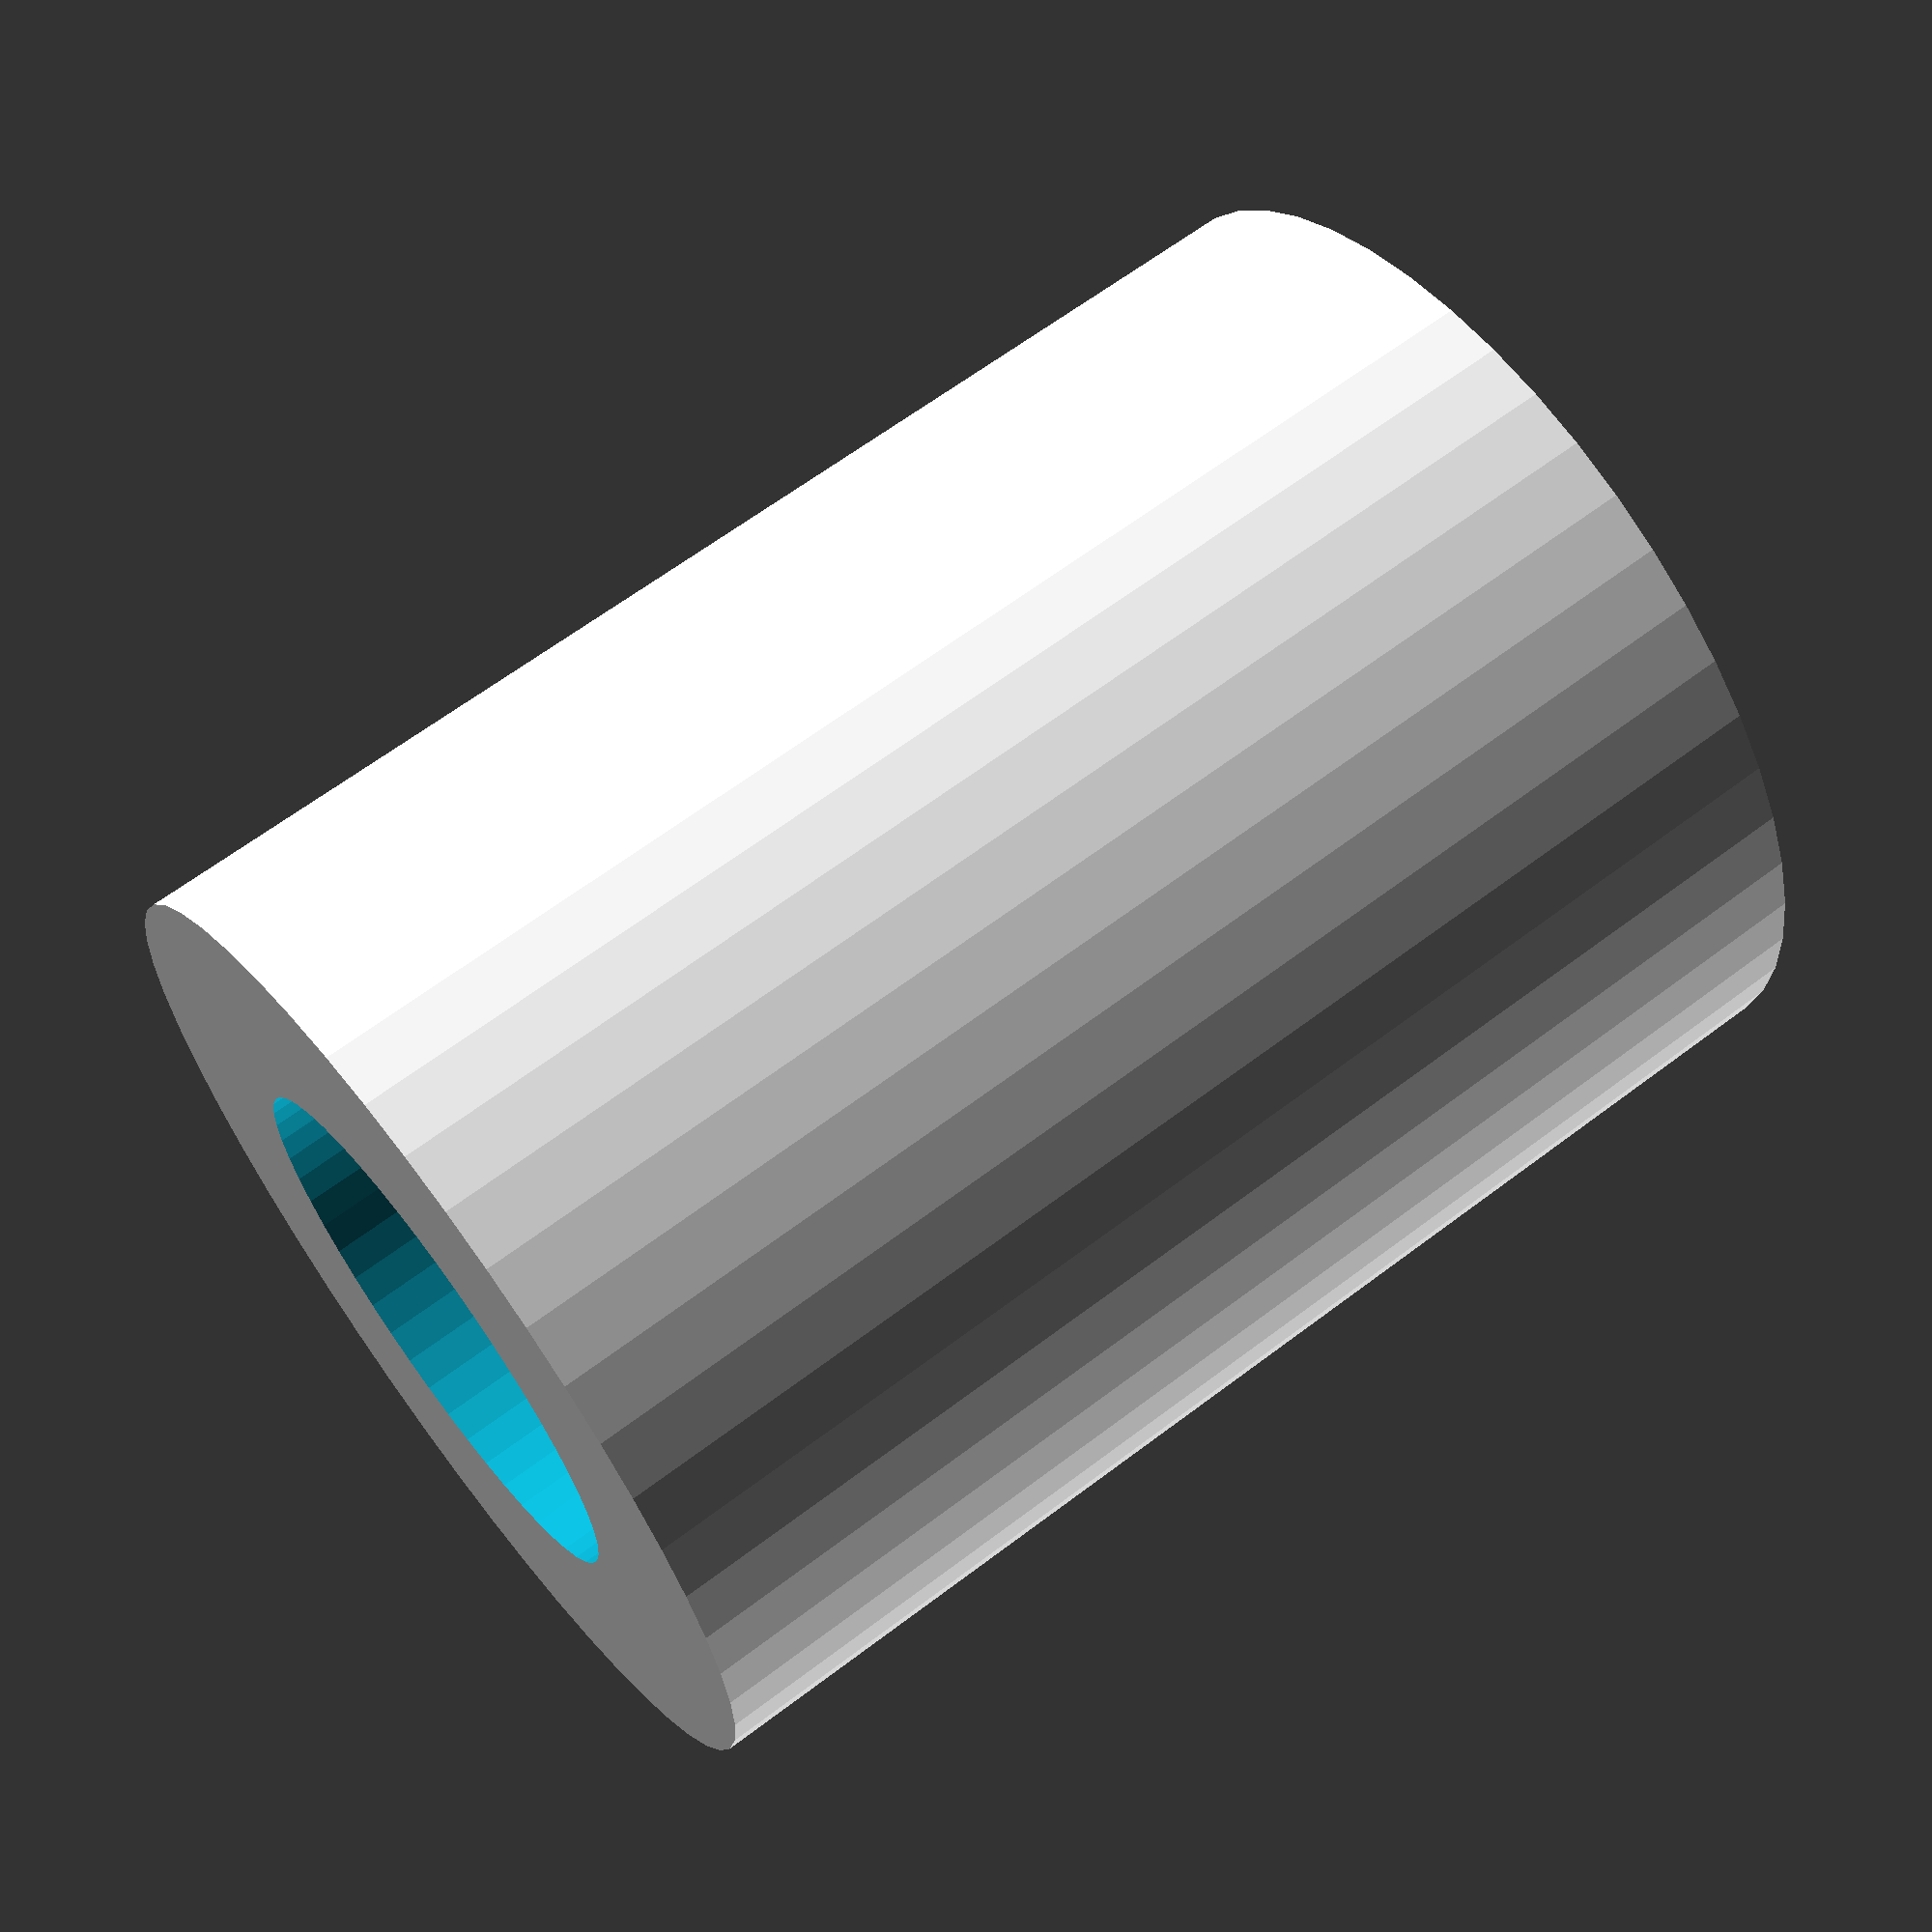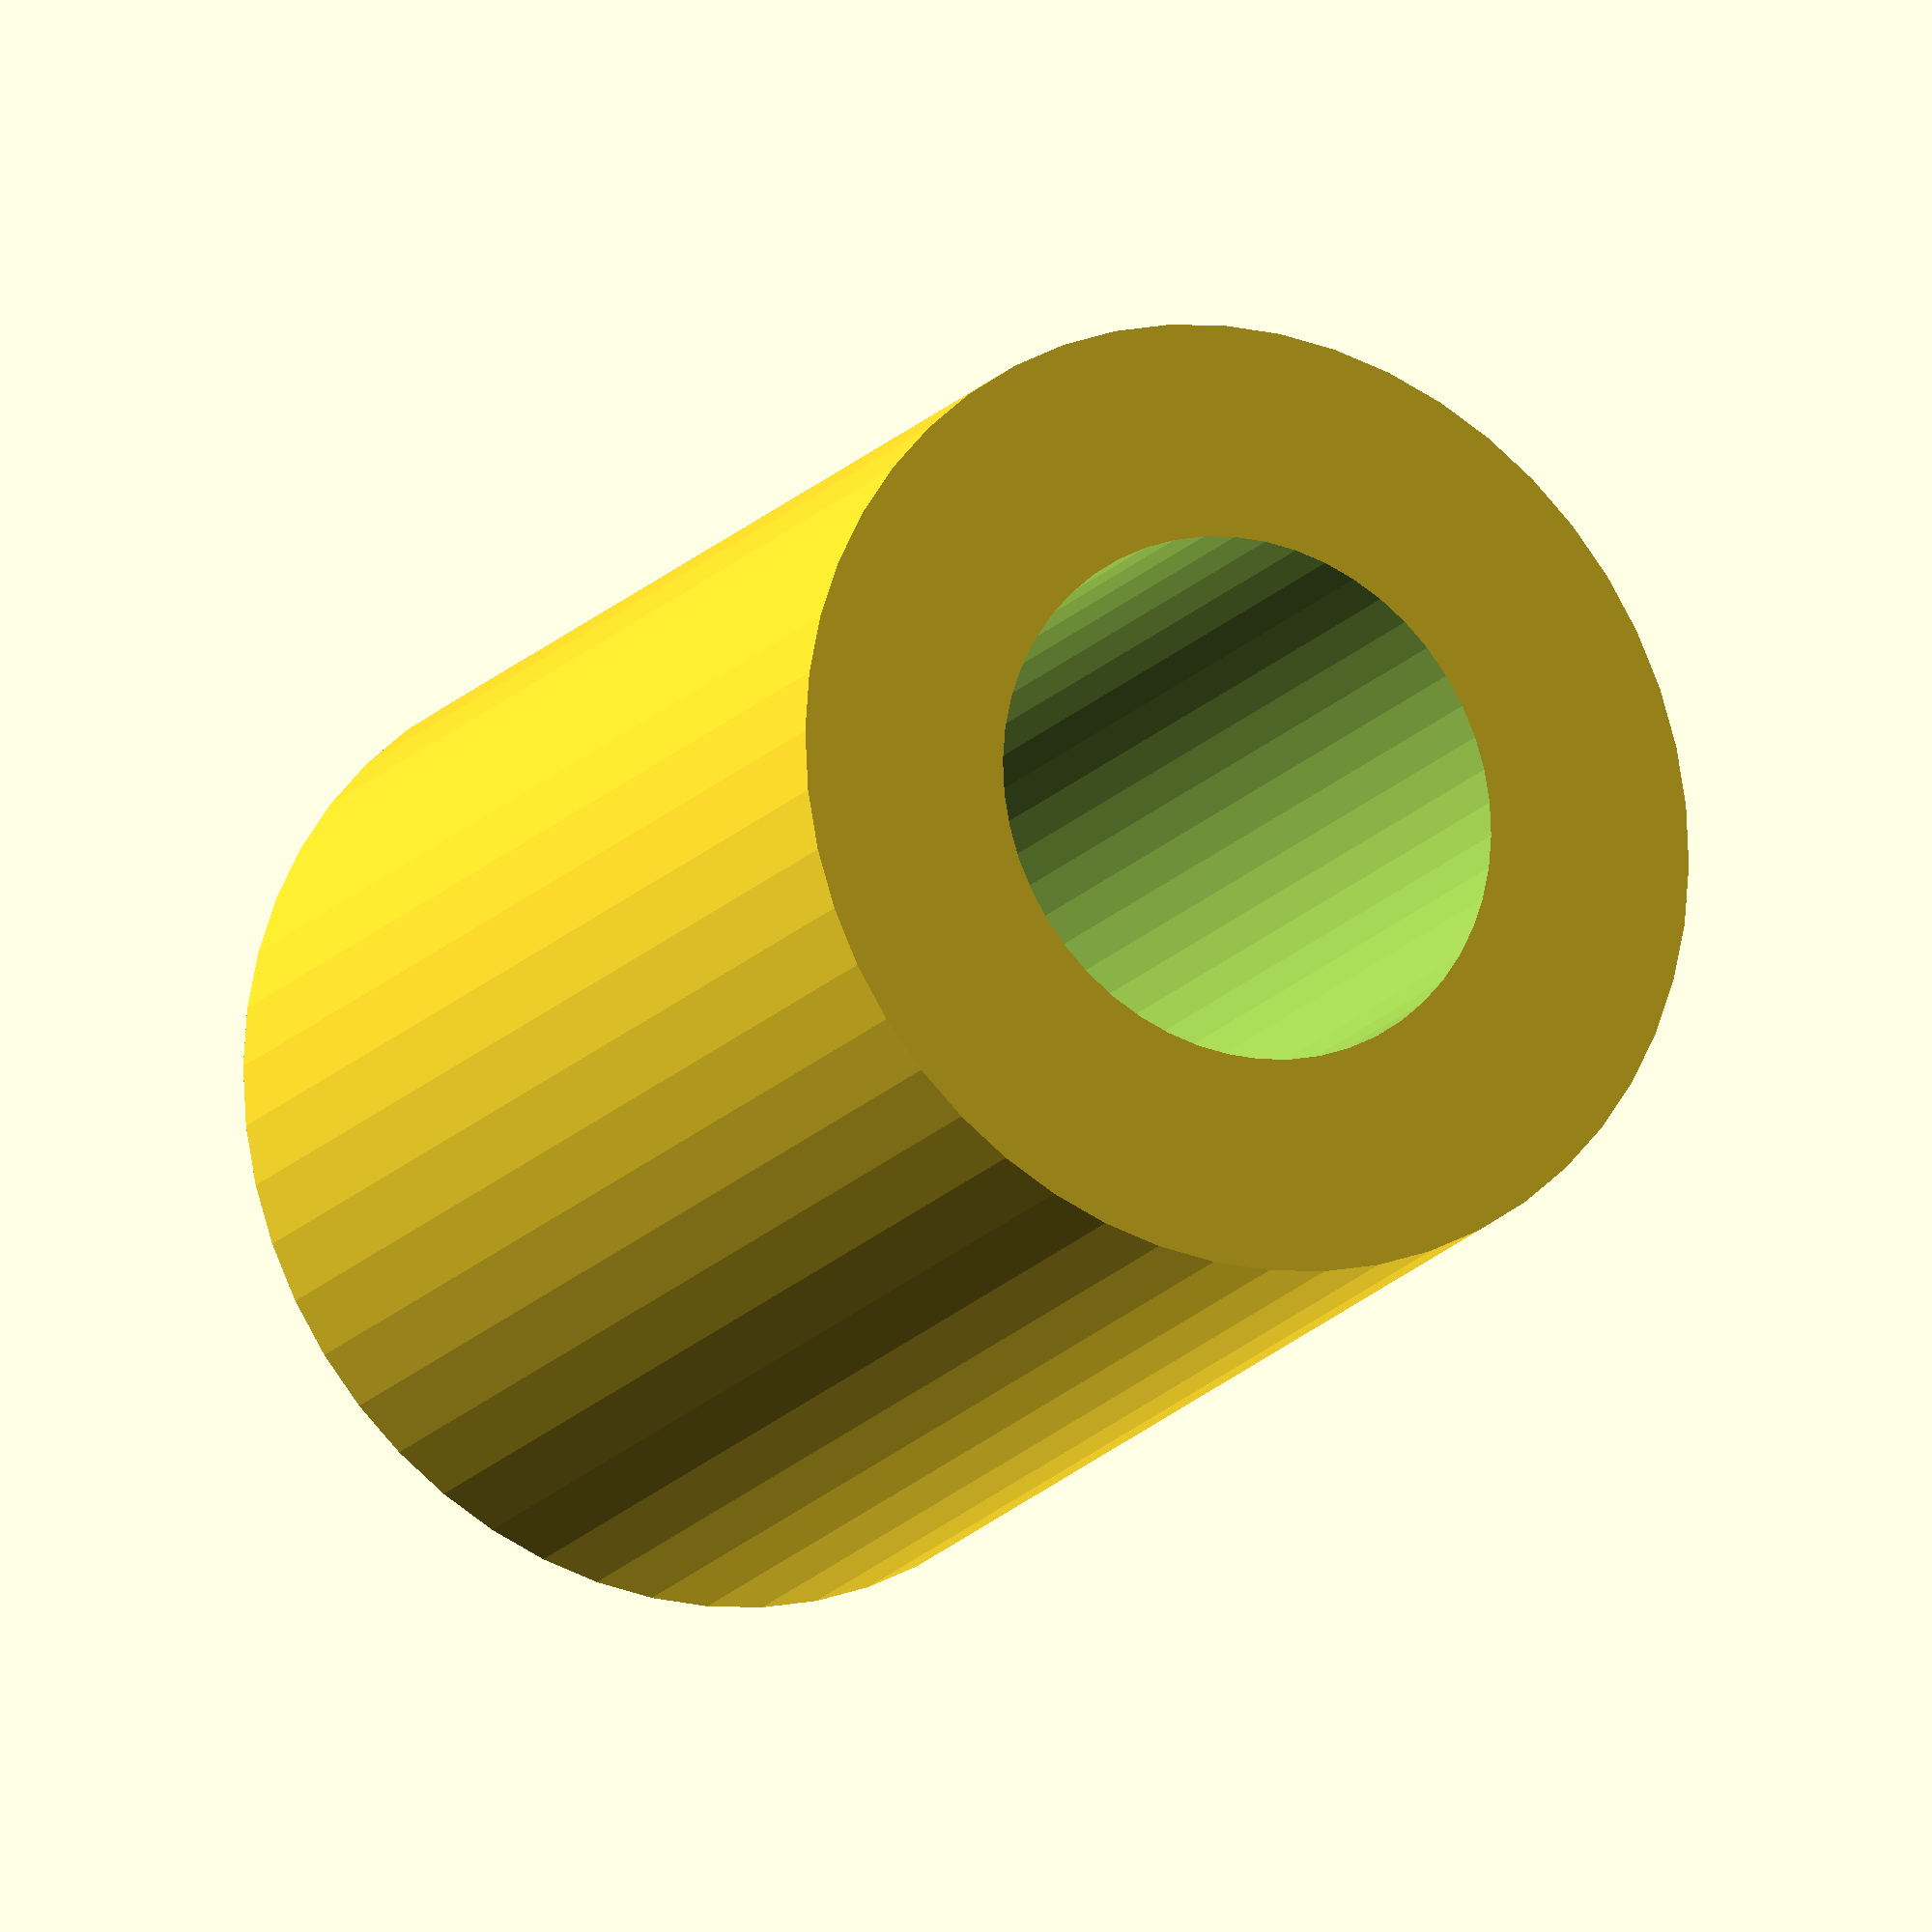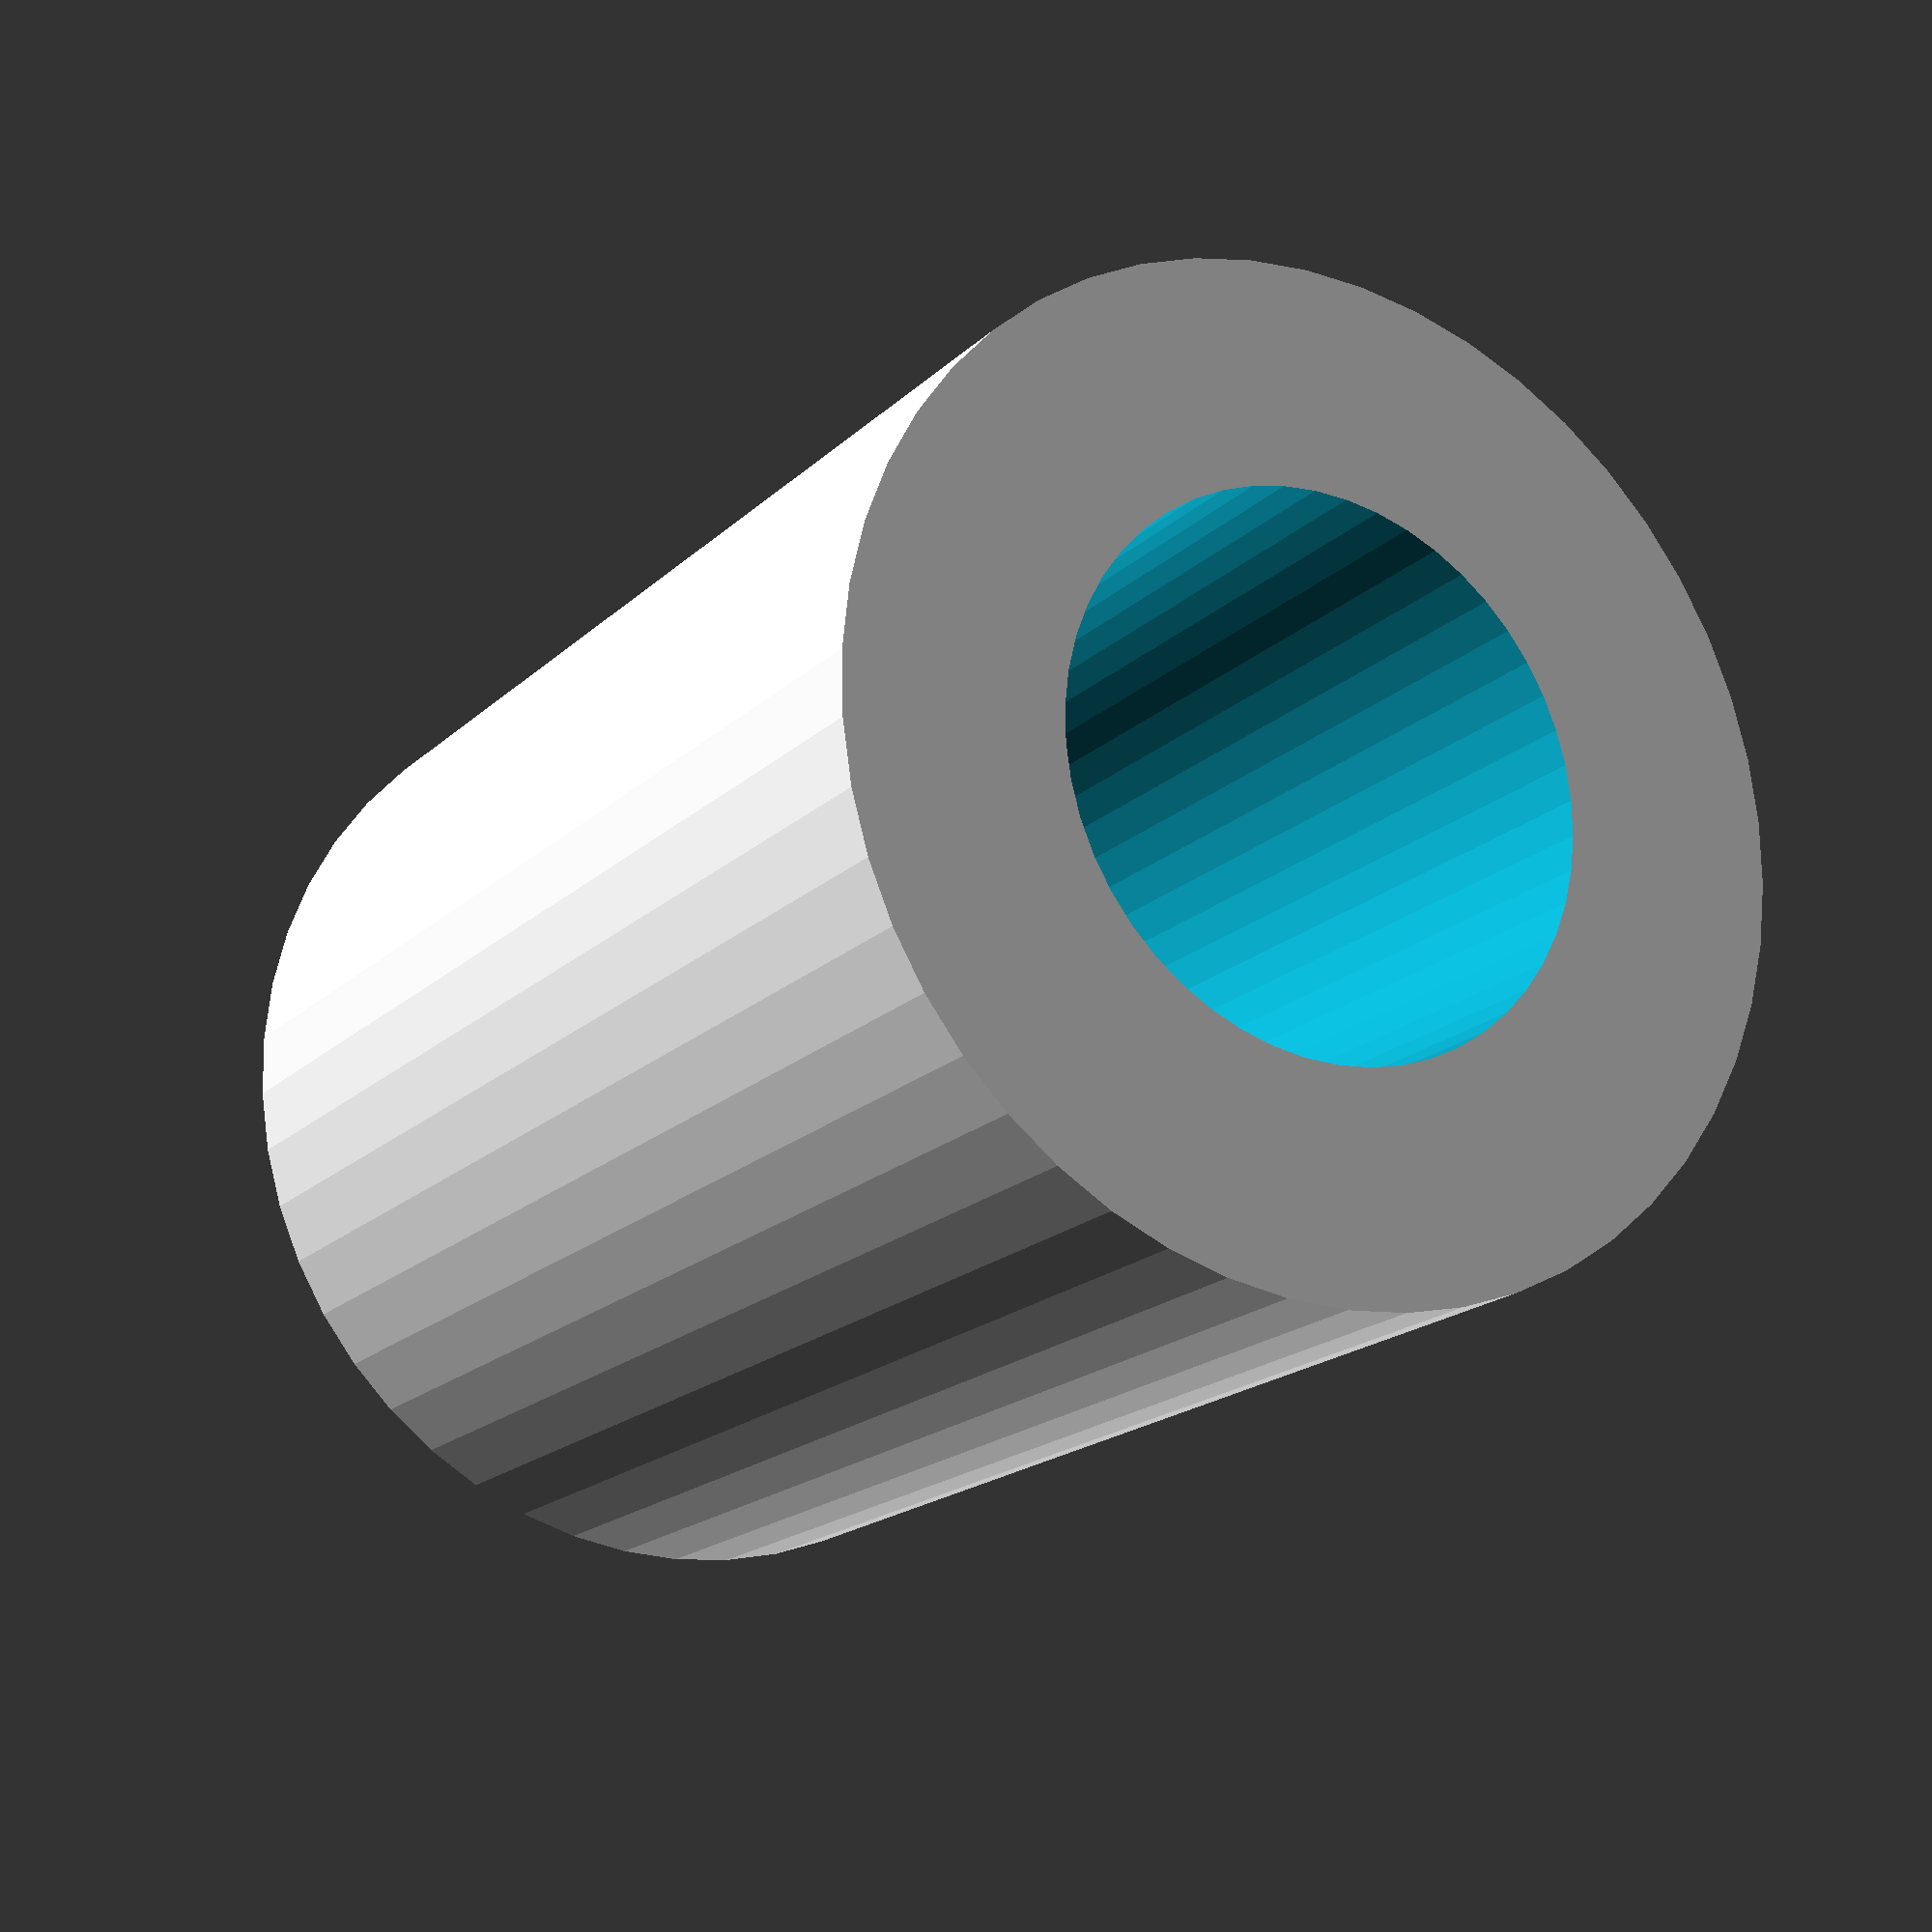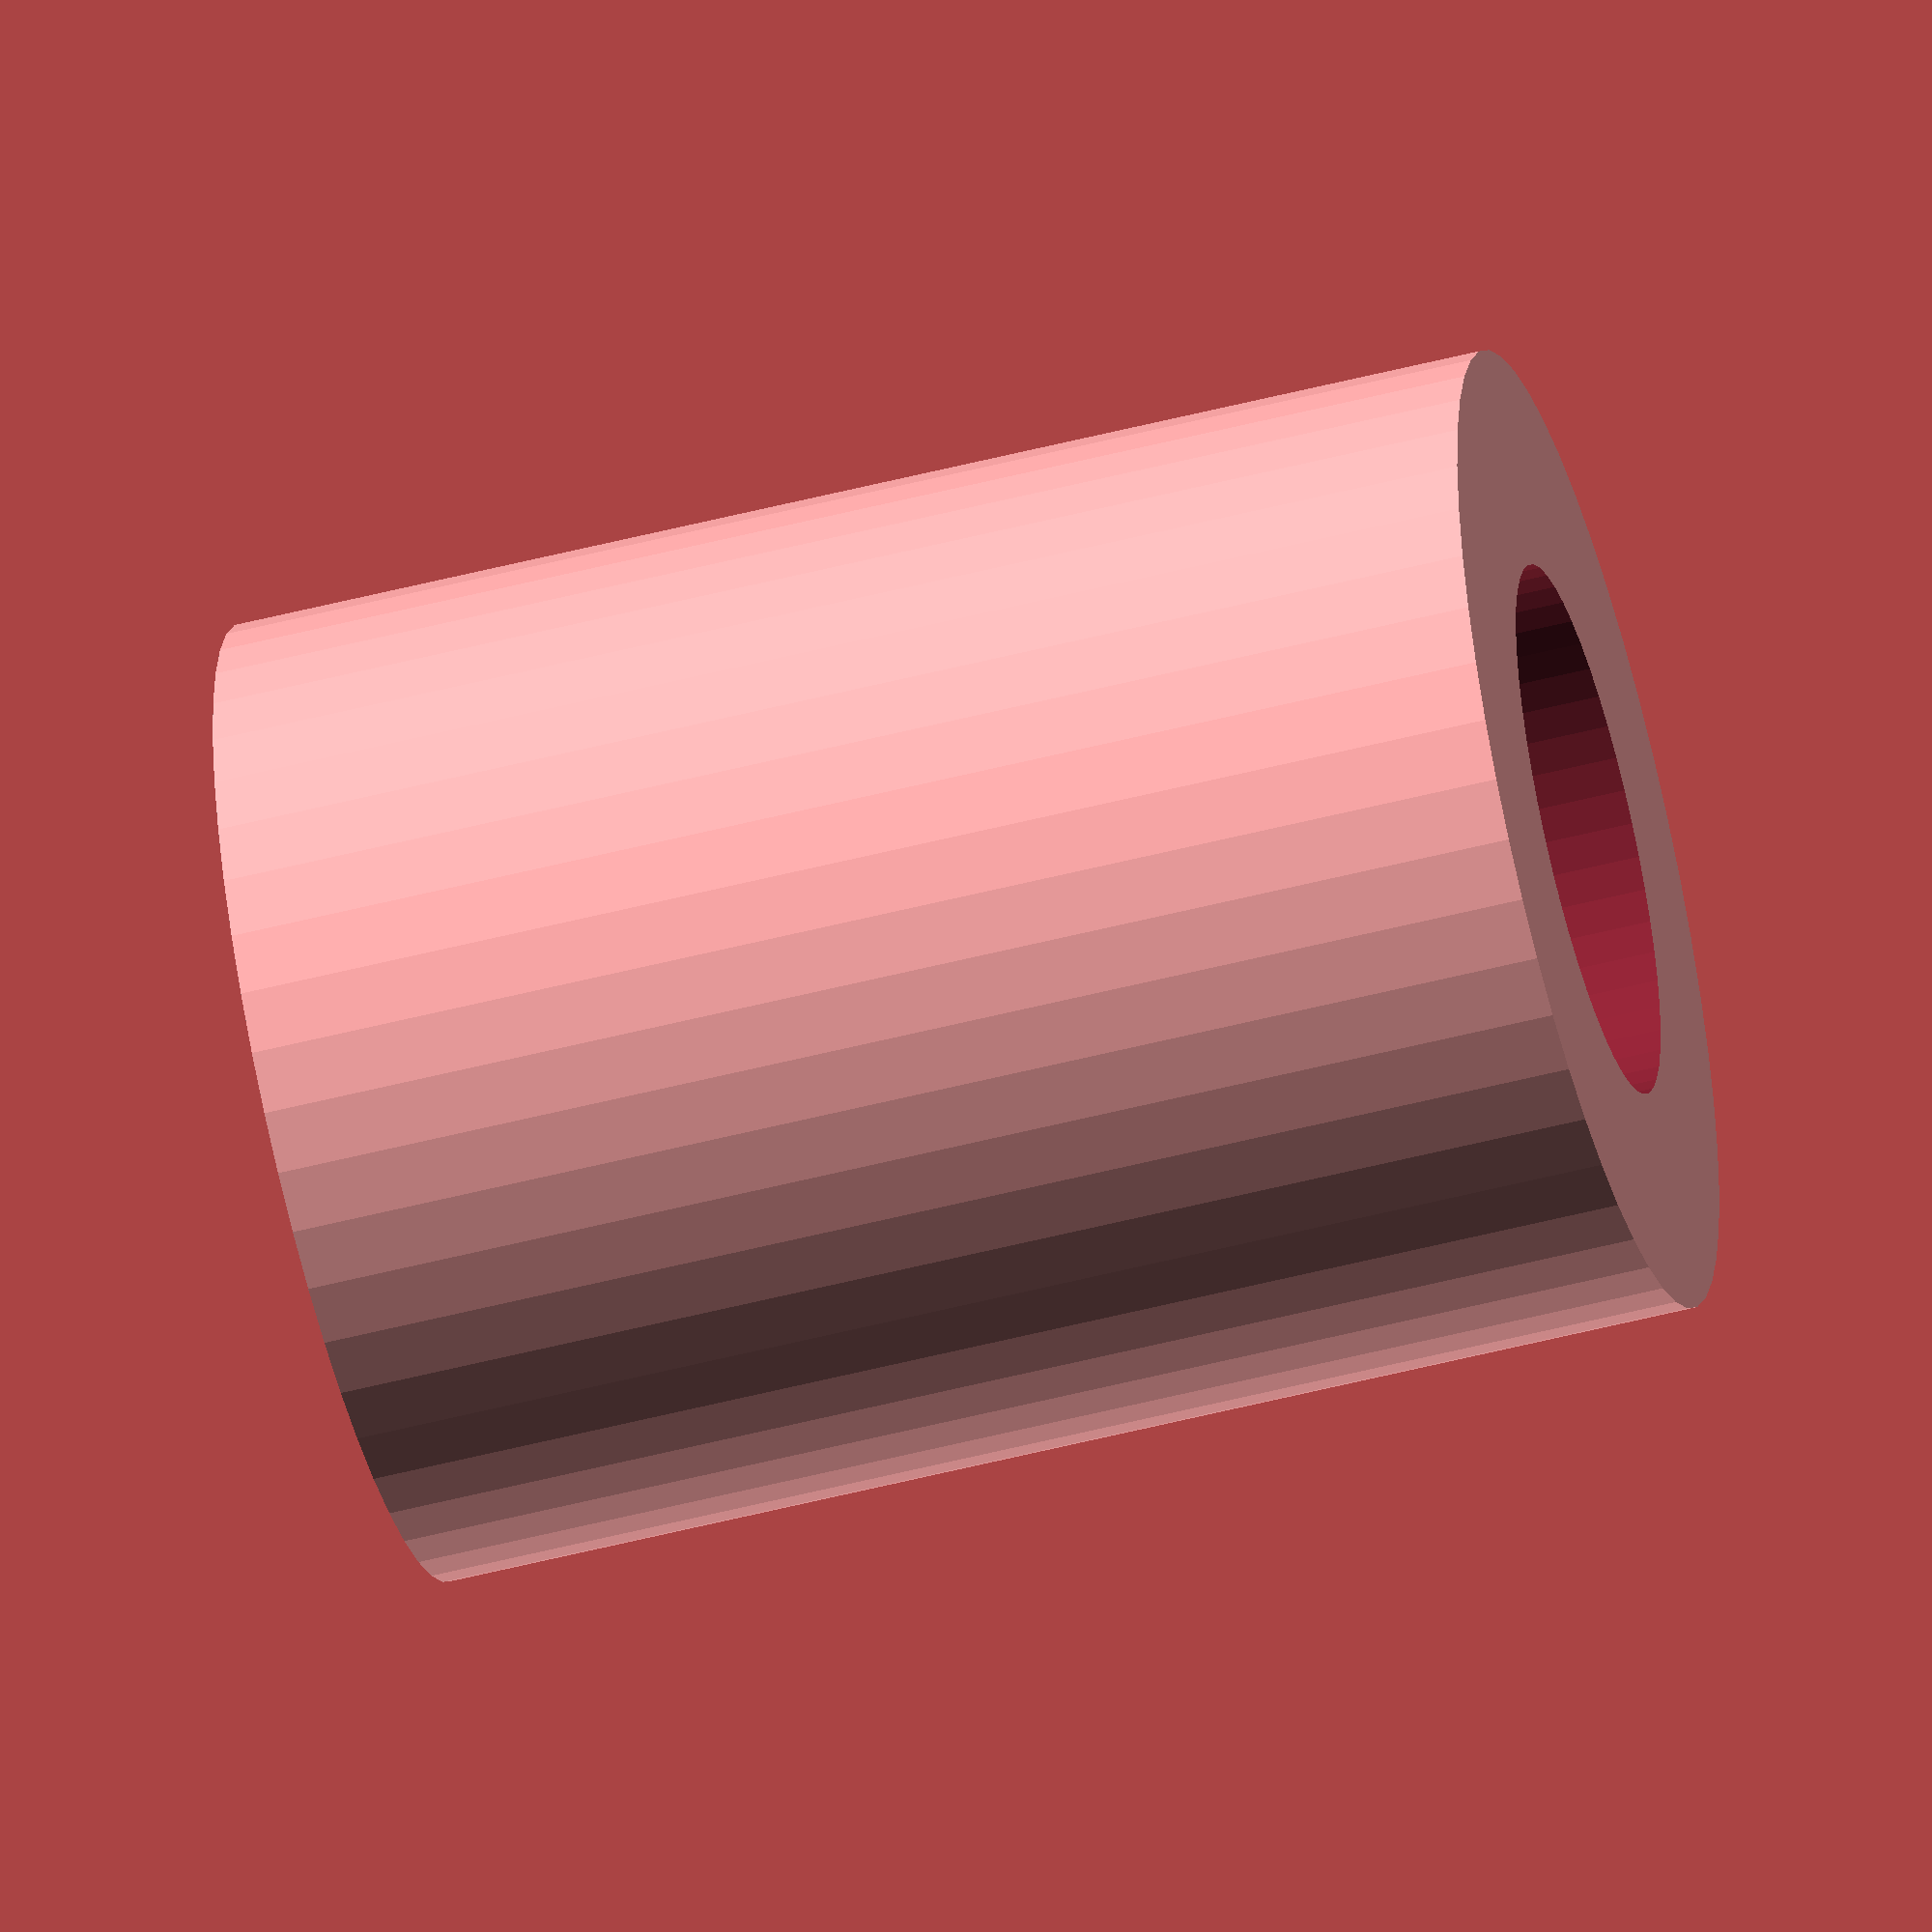
<openscad>
$fn = 50;


difference() {
	union() {
		translate(v = [0, 0, -12.5000000000]) {
			cylinder(h = 25, r = 9.5000000000);
		}
	}
	union() {
		translate(v = [0, 0, -100.0000000000]) {
			cylinder(h = 200, r = 5.2500000000);
		}
	}
}
</openscad>
<views>
elev=116.0 azim=63.8 roll=307.4 proj=p view=solid
elev=16.8 azim=179.3 roll=154.2 proj=o view=wireframe
elev=17.9 azim=168.2 roll=330.2 proj=p view=wireframe
elev=232.5 azim=264.1 roll=254.5 proj=o view=solid
</views>
